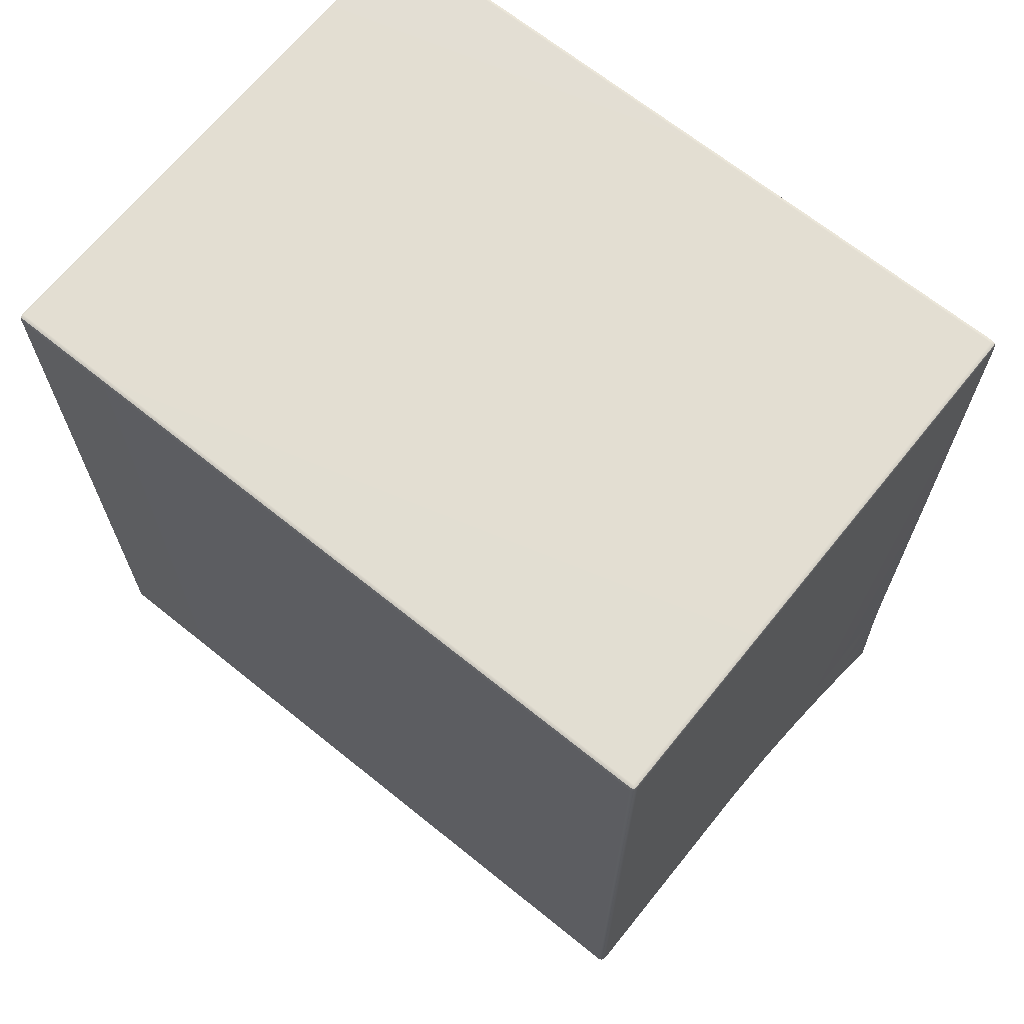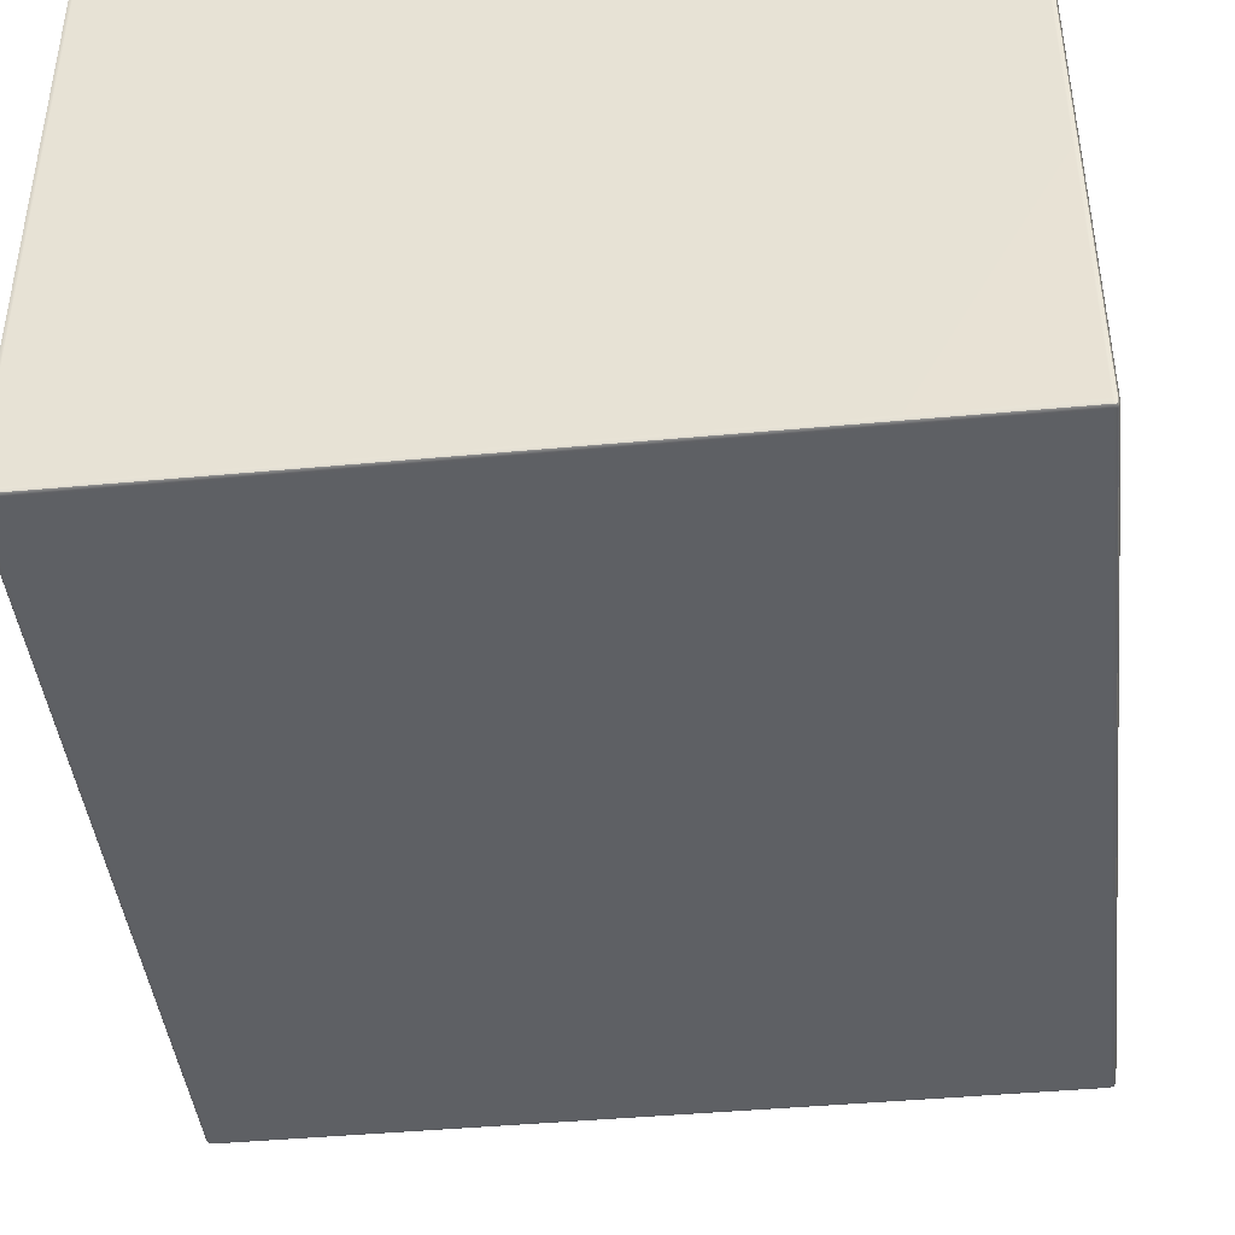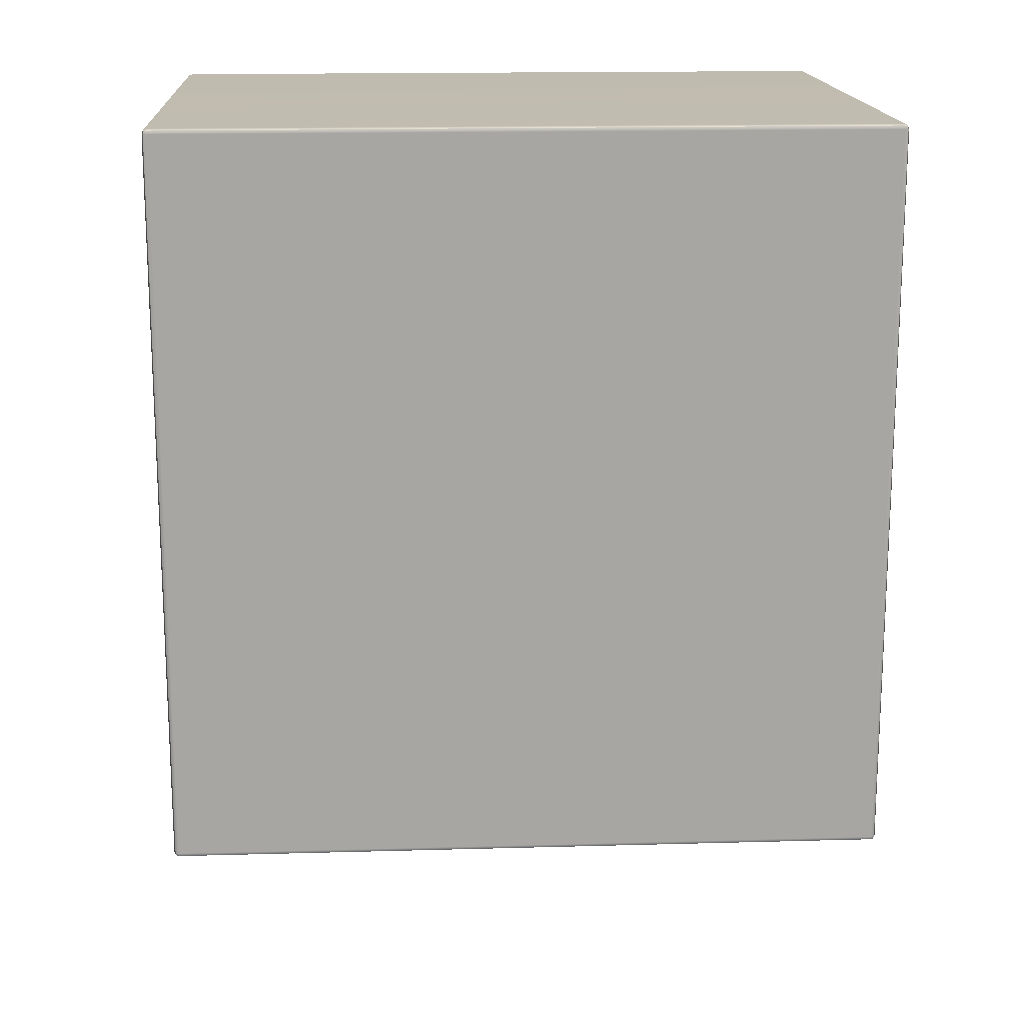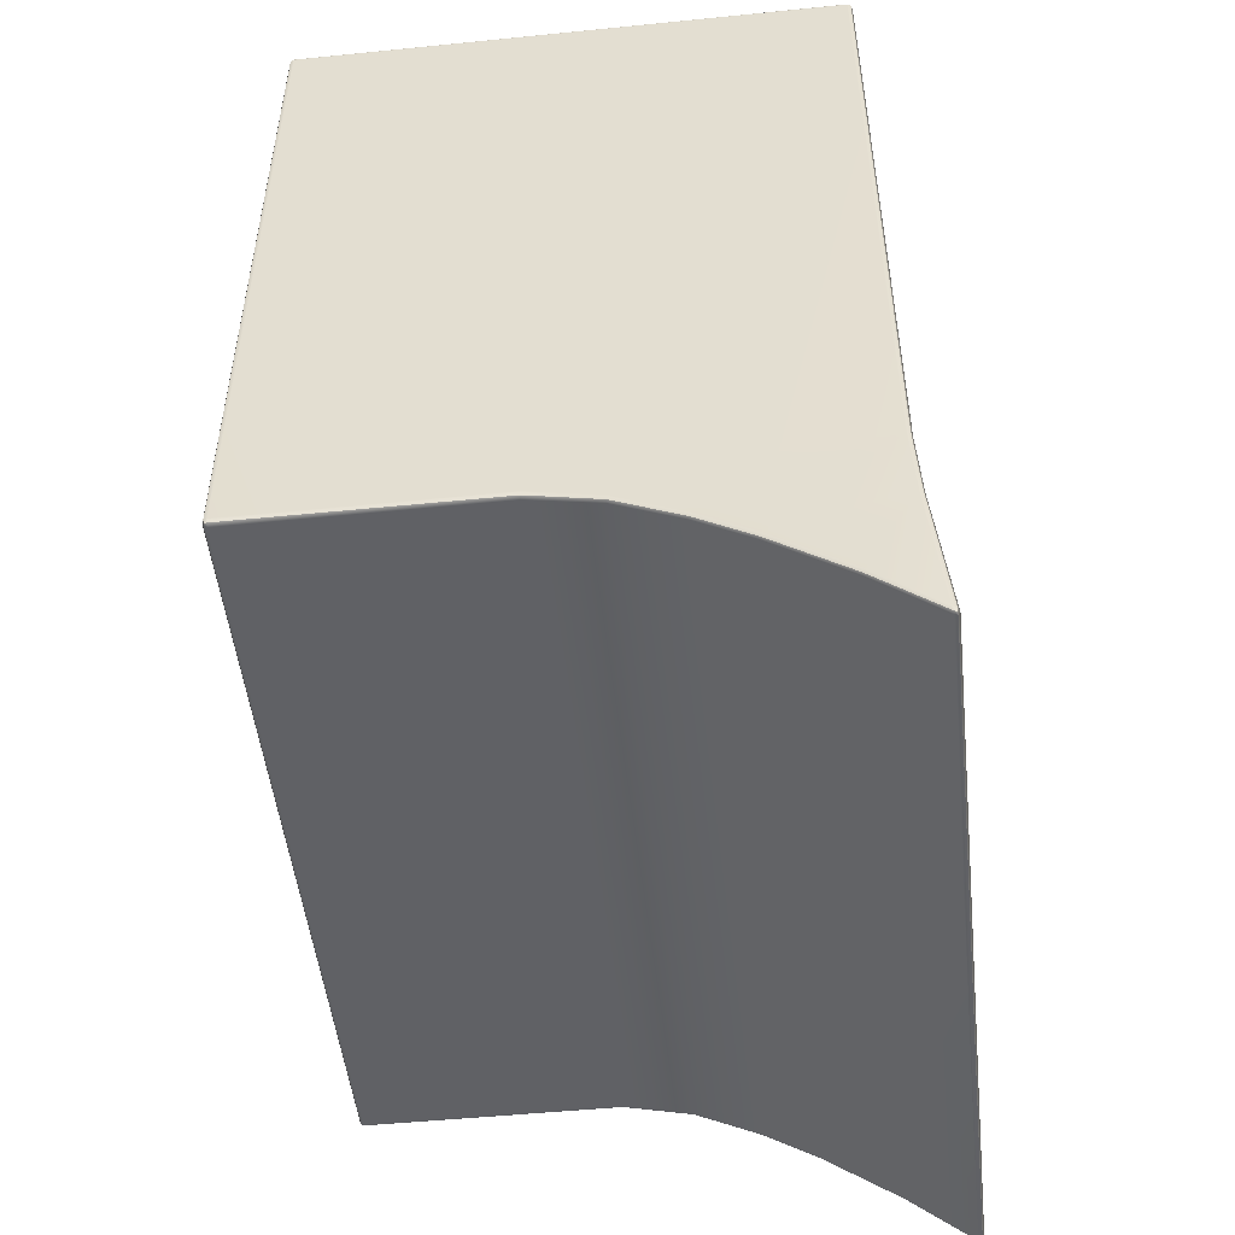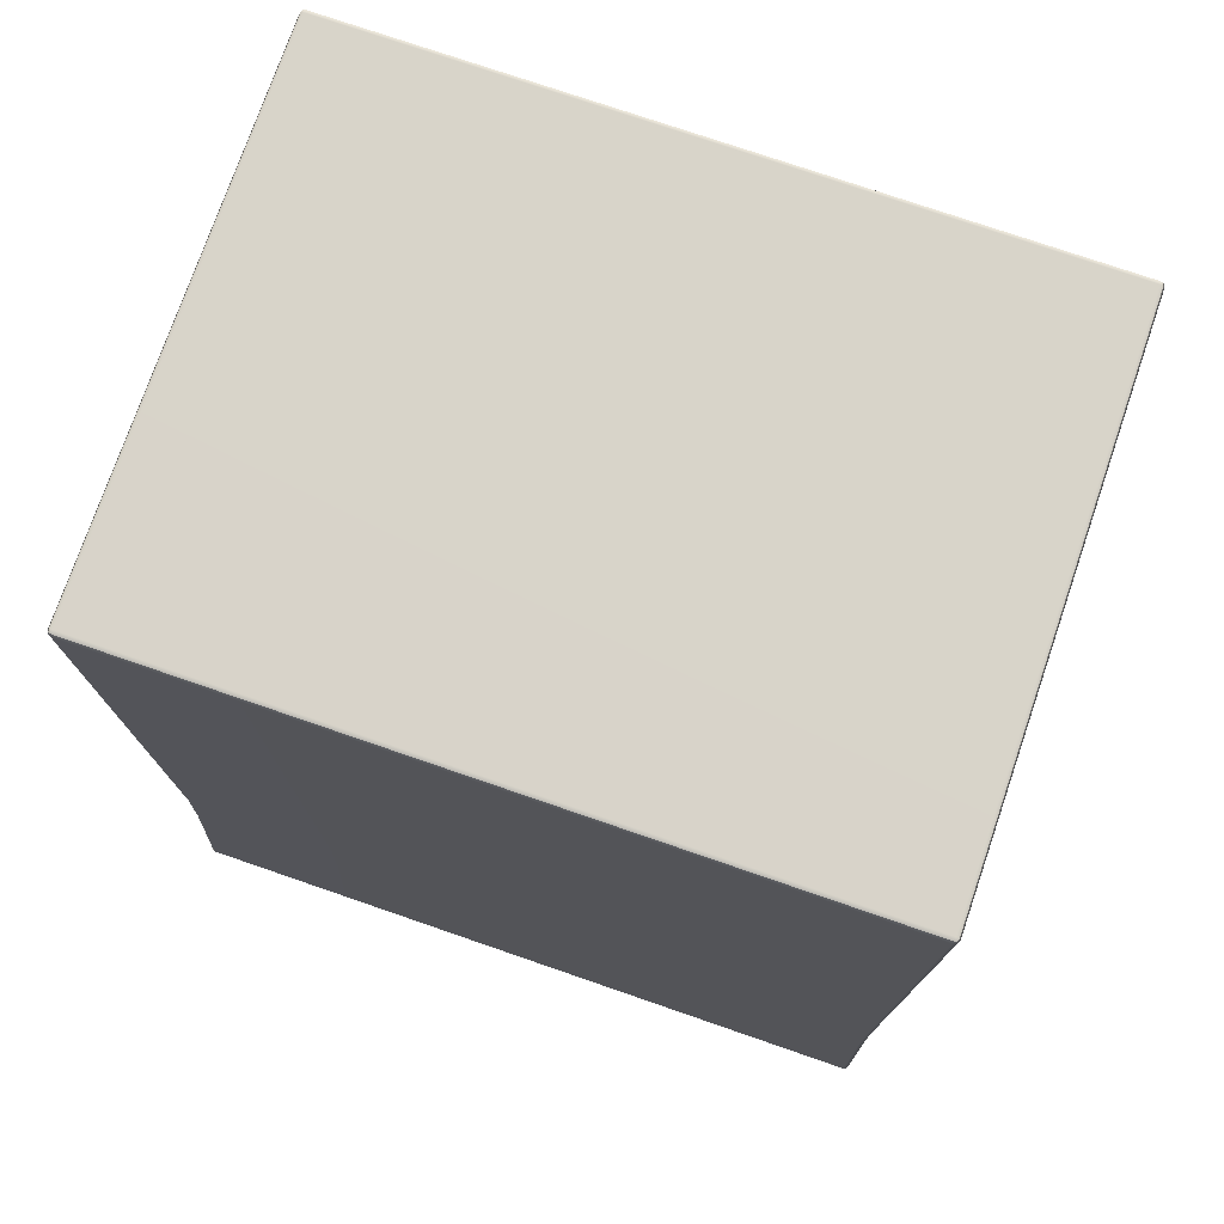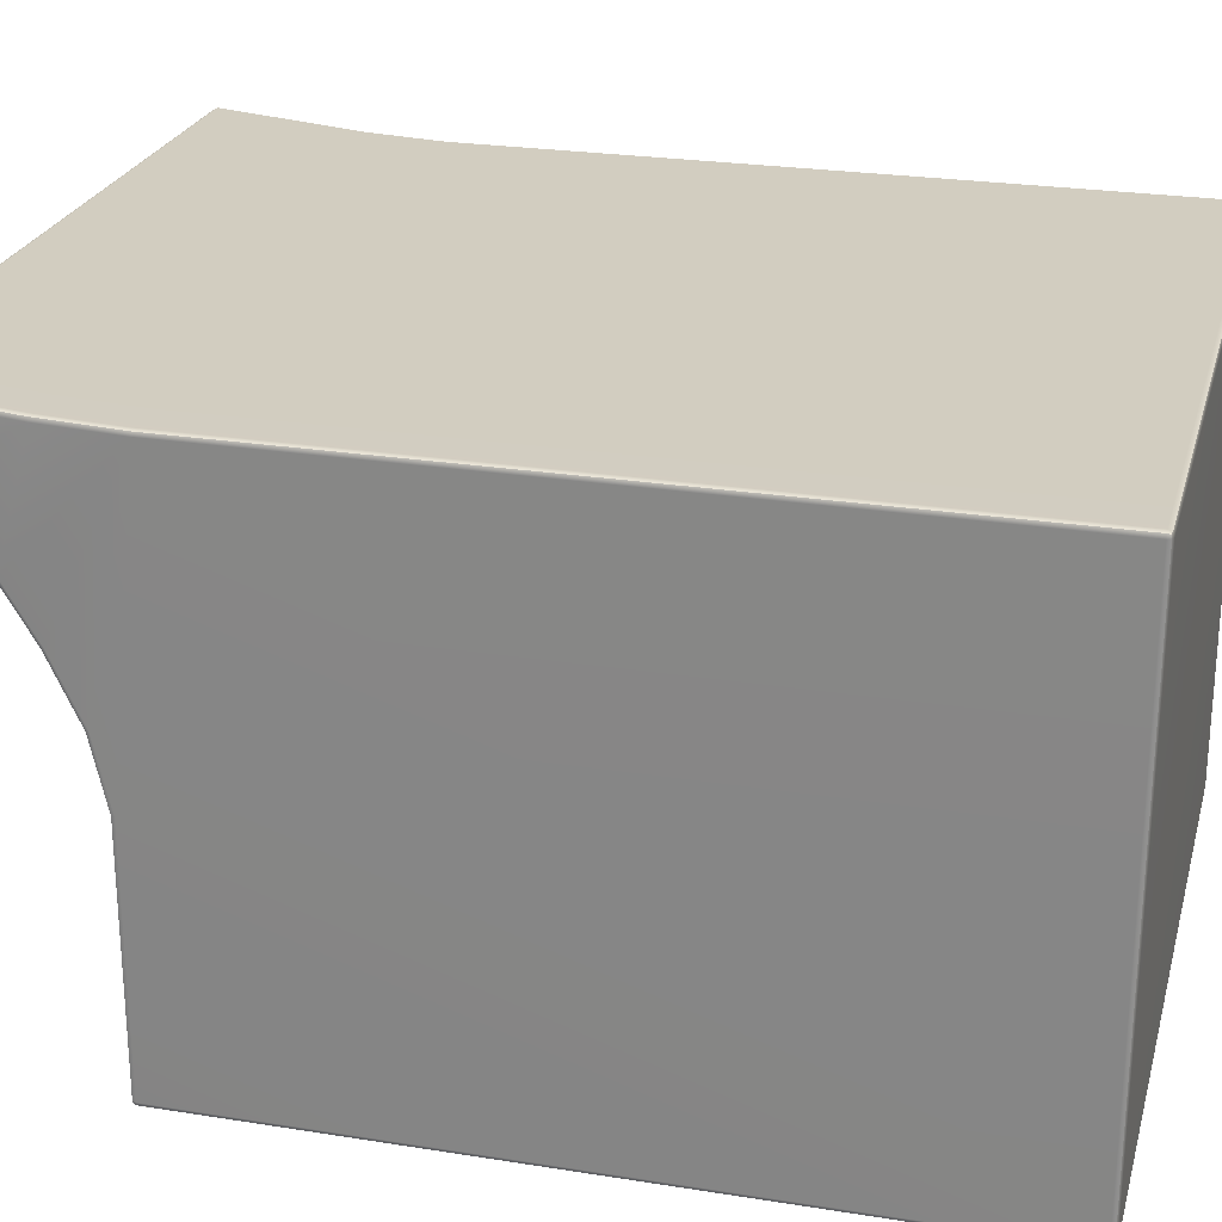
<metadata>
{"format":"obj","ext":"obj","renderer":"f3d","projection":"perspective","resolution":1024,"background":"white","views":[{"elev":67.6,"azim":38.9,"up":"+Z"},{"elev":-43.0,"azim":6.3,"up":"+Y"},{"elev":16.3,"azim":-3.3,"up":"+Z"},{"elev":-50.1,"azim":96.3,"up":"+Z"},{"elev":75.6,"azim":-161.0,"up":"+Z"},{"elev":24.6,"azim":-75.4,"up":"+Y"}]}
</metadata>
<code>
g ENV_JumpSupport05_MO02
v 2.545 1.43 -3.856
v 7.524 1.455 -3.857
v 2.546 1.456 -3.858
v 7.524 1.427 -3.854
v 7.547 1.428 -3.839
v 7.543 1.45 -3.848
v 7.547 1.011 -3.487
v 7.522 1.004 -3.496
v 7.547 0.504 -3.122
v 2.545 1.43 -3.856
v 7.522 0.4983 -3.131
v 7.547 0.1471 -2.905
v 2.548 1.004 -3.496
v 7.522 0.1422 -2.914
v 7.547 -0.2836 -2.701
v 2.523 1.429 -3.84
v 2.546 1.456 -3.858
v 2.527 1.451 -3.848
v 2.524 1.011 -3.487
v 2.548 0.4983 -3.131
v 2.524 0.504 -3.122
v 2.548 0.1422 -2.914
v 2.524 0.1471 -2.905
v 7.522 -0.287 -2.711
v 7.547 -0.7444 -2.597
v 2.548 -0.287 -2.711
v 2.524 -0.2836 -2.701
v 2.548 -0.7454 -2.607
v 2.524 -0.7444 -2.597
v 7.522 -0.7454 -2.607
v 7.547 -2.437 -2.597
v 2.548 -2.437 -2.607
v 2.524 -2.437 -2.597
v 7.522 -2.437 -2.607
v 2.548 -2.462 -2.597
v 2.528 -2.458 -2.593
v 7.522 -2.462 -2.597
v 7.542 -2.458 -2.593
v 2.524 -2.437 2.532
v 2.528 -2.458 2.528
v 2.524 -2.462 2.507
v 2.513 -2.437 2.507
v 2.524 1.325 2.532
v 2.513 -2.437 -2.572
v 2.524 -2.462 -2.572
v 2.524 -2.437 -2.597
v 2.528 -2.458 -2.593
v 2.513 -0.7416 -2.572
v 2.524 -0.7444 -2.597
v 2.513 1.325 -2.35
v 2.513 -0.2754 -2.677
v 2.524 -0.2836 -2.701
v 2.513 0.1588 -2.884
v 2.524 0.1471 -2.905
v 2.513 0.5178 -3.102
v 2.524 0.504 -3.122
v 2.513 1.026 -3.468
v 2.524 1.011 -3.487
v 2.513 1.348 -2.867
v 2.513 1.427 -3.801
v 2.523 1.429 -3.84
v 2.523 1.456 -3.824
v 2.527 1.451 -3.848
v 2.524 1.372 -2.865
v 2.524 1.349 -2.35
v 2.513 1.325 2.507
v 2.524 1.349 2.507
v 2.528 1.345 2.528
v 2.524 -2.462 2.507
v 2.528 -2.458 2.528
v 2.548 -2.462 2.532
v 2.548 -2.472 2.507
v 2.524 -2.462 -2.572
v 7.522 -2.472 2.507
v 7.522 -2.462 2.532
v 2.548 -2.472 -2.572
v 7.547 -2.462 2.507
v 7.542 -2.458 2.528
v 7.522 -2.472 -2.572
v 7.547 -2.462 -2.572
v 7.522 -2.462 -2.597
v 7.542 -2.458 -2.593
v 2.548 -2.462 -2.597
v 2.528 -2.458 -2.593
v 2.548 -2.462 2.532
v 2.528 -2.458 2.528
v 2.524 -2.437 2.532
v 2.548 -2.437 2.542
v 7.522 -2.462 2.532
v 2.548 1.325 2.542
v 2.524 1.325 2.532
v 2.548 1.349 2.532
v 2.528 1.345 2.528
v 7.522 1.325 2.542
v 7.522 1.349 2.532
v 7.522 -2.437 2.542
v 7.547 1.325 2.532
v 7.542 1.345 2.528
v 7.547 -2.437 2.532
v 7.542 -2.458 2.528
v 7.547 -2.462 2.507
v 7.542 -2.458 2.528
v 7.547 -2.437 2.532
v 7.557 -2.437 2.507
v 7.547 -2.462 -2.572
v 7.557 1.325 2.507
v 7.547 1.325 2.532
v 7.547 1.349 2.507
v 7.542 1.345 2.528
v 7.557 1.325 -2.35
v 7.547 1.349 -2.35
v 7.557 -0.7416 -2.572
v 7.557 -2.437 -2.572
v 7.547 -2.437 -2.597
v 7.542 -2.458 -2.593
v 7.547 -0.7444 -2.597
v 7.547 -0.2836 -2.701
v 7.557 -0.2754 -2.677
v 7.547 0.1471 -2.905
v 7.557 0.1588 -2.884
v 7.547 0.504 -3.122
v 7.557 0.5178 -3.102
v 7.547 1.011 -3.487
v 7.557 1.026 -3.468
v 7.547 1.428 -3.839
v 7.557 1.348 -2.867
v 7.557 1.325 -2.35
v 7.547 1.372 -2.865
v 7.557 1.427 -3.801
v 7.547 1.456 -3.824
v 7.543 1.45 -3.848
v 2.548 1.349 2.532
v 2.528 1.345 2.528
v 2.524 1.349 2.507
v 2.548 1.36 2.507
v 7.522 1.349 2.532
v 2.548 1.36 -2.349
v 2.524 1.349 -2.35
v 2.548 1.383 -2.865
v 2.524 1.372 -2.865
v 7.522 1.36 -2.349
v 7.522 1.36 2.507
v 7.547 1.349 2.507
v 7.542 1.345 2.528
v 7.547 1.349 -2.35
v 7.547 1.372 -2.865
v 7.522 1.383 -2.865
v 7.547 1.456 -3.824
v 2.547 1.469 -3.833
v 2.523 1.456 -3.824
v 7.524 1.469 -3.833
v 2.546 1.456 -3.858
v 2.527 1.451 -3.848
v 7.524 1.455 -3.857
v 7.543 1.45 -3.848
g ENV_JumpSupport05_MO02_0
f 3 2 1
f 2 4 1
f 4 2 5
f 2 6 5
f 5 7 4
f 7 8 4
f 7 9 8
f 4 8 10
f 9 11 8
f 9 12 11
f 8 13 10
f 8 11 13
f 12 14 11
f 12 15 14
f 10 13 16
f 10 16 17
f 16 18 17
f 13 19 16
f 11 20 13
f 13 20 19
f 20 11 14
f 20 21 19
f 20 22 21
f 22 20 14
f 22 23 21
f 15 24 14
f 22 14 24
f 24 15 25
f 22 26 23
f 26 22 24
f 26 27 23
f 26 28 27
f 28 26 24
f 28 29 27
f 30 24 25
f 30 28 24
f 30 25 31
f 29 28 32
f 33 29 32
f 30 34 28
f 34 30 31
f 34 32 28
f 32 35 33
f 32 34 35
f 35 36 33
f 34 37 35
f 34 31 37
f 31 38 37
f 41 40 39
f 42 41 39
f 39 43 42
f 42 44 41
f 44 45 41
f 44 46 45
f 46 47 45
f 44 48 46
f 48 44 42
f 48 49 46
f 48 42 50
f 51 48 50
f 49 48 51
f 52 49 51
f 52 51 53
f 53 51 50
f 54 52 53
f 54 53 55
f 55 53 50
f 56 54 55
f 56 55 57
f 58 56 57
f 57 55 59
f 55 50 59
f 58 57 60
f 60 57 59
f 61 58 60
f 60 62 61
f 60 59 62
f 62 63 61
f 59 64 62
f 64 59 50
f 65 64 50
f 65 50 66
f 42 66 50
f 67 65 66
f 43 66 42
f 66 43 67
f 43 68 67
f 71 70 69
f 72 71 69
f 69 73 72
f 72 74 71
f 74 75 71
f 73 76 72
f 74 72 76
f 74 77 75
f 77 78 75
f 74 79 77
f 79 74 76
f 79 80 77
f 79 81 80
f 81 79 76
f 81 82 80
f 83 81 76
f 76 73 83
f 73 84 83
f 87 86 85
f 88 87 85
f 85 89 88
f 88 90 87
f 90 91 87
f 90 92 91
f 92 93 91
f 90 94 92
f 90 88 94
f 94 95 92
f 89 96 88
f 88 96 94
f 94 97 95
f 97 94 96
f 97 98 95
f 99 97 96
f 96 89 99
f 89 100 99
f 103 102 101
f 104 103 101
f 101 105 104
f 104 106 103
f 106 107 103
f 106 108 107
f 108 109 107
f 106 110 108
f 110 111 108
f 106 104 112
f 110 106 112
f 105 113 104
f 104 113 112
f 113 105 114
f 105 115 114
f 114 116 113
f 116 112 113
f 116 117 112
f 117 118 112
f 110 112 118
f 118 117 119
f 110 118 120
f 120 118 119
f 120 119 121
f 110 120 122
f 122 120 121
f 122 121 123
f 124 122 123
f 124 123 125
f 122 124 126
f 127 122 126
f 127 126 111
f 126 128 111
f 124 129 126
f 128 126 129
f 129 124 125
f 130 128 129
f 129 125 130
f 125 131 130
f 134 133 132
f 135 134 132
f 132 136 135
f 135 137 134
f 137 138 134
f 137 139 138
f 139 140 138
f 141 137 135
f 137 141 139
f 136 142 135
f 142 141 135
f 142 136 143
f 136 144 143
f 143 145 142
f 145 141 142
f 145 146 141
f 146 147 141
f 141 147 139
f 147 146 148
f 140 139 149
f 150 140 149
f 147 151 139
f 151 147 148
f 151 149 139
f 149 152 150
f 149 151 152
f 152 153 150
f 151 154 152
f 151 148 154
f 148 155 154

</code>
